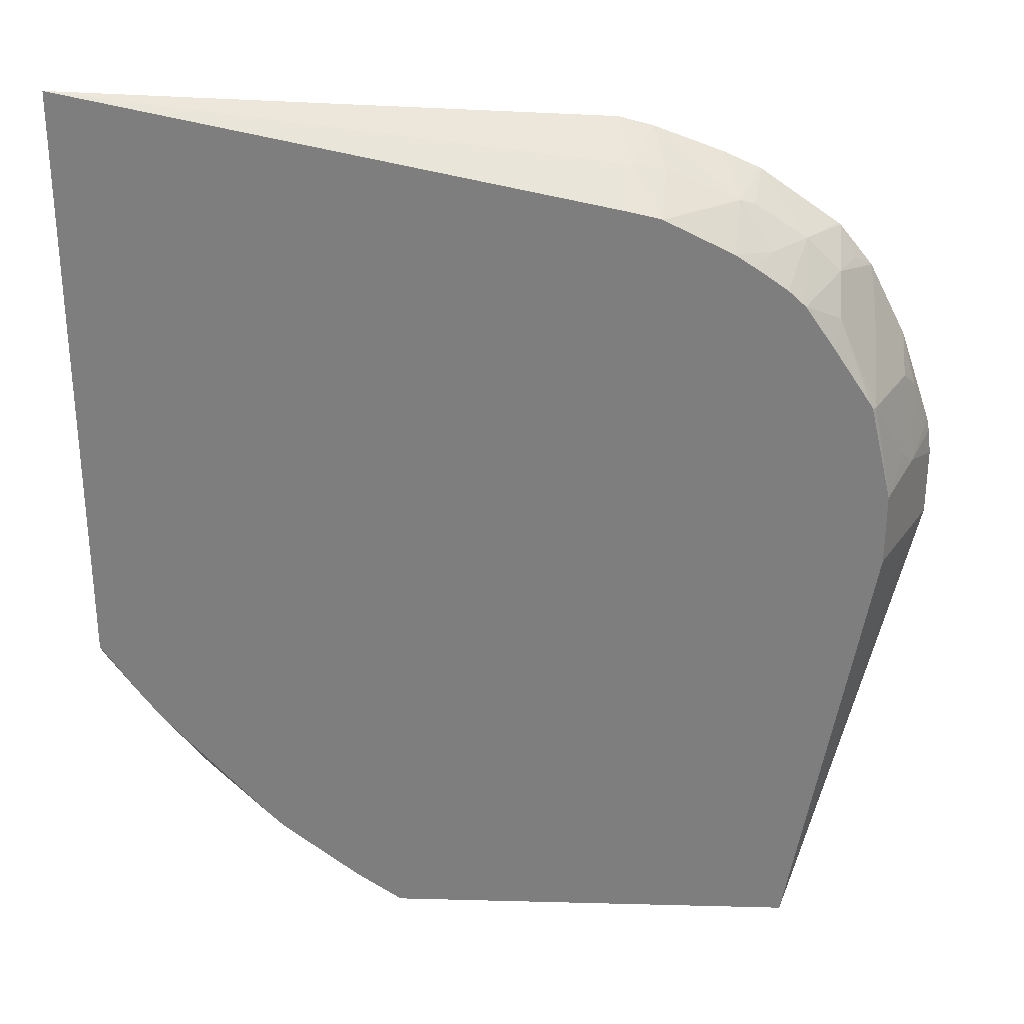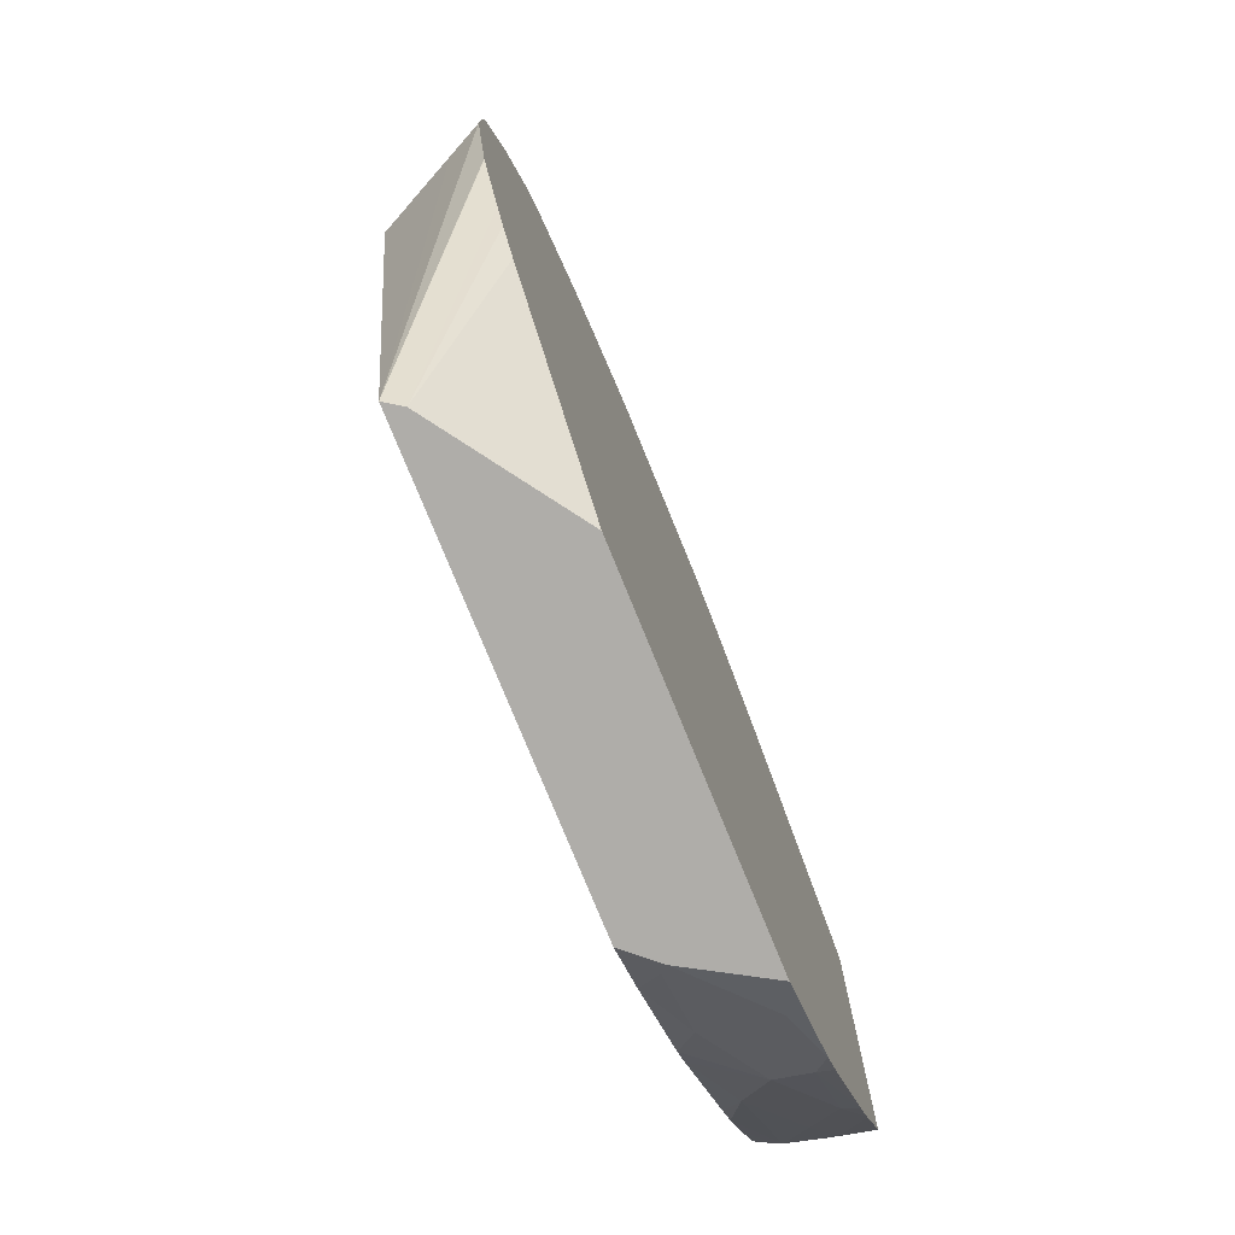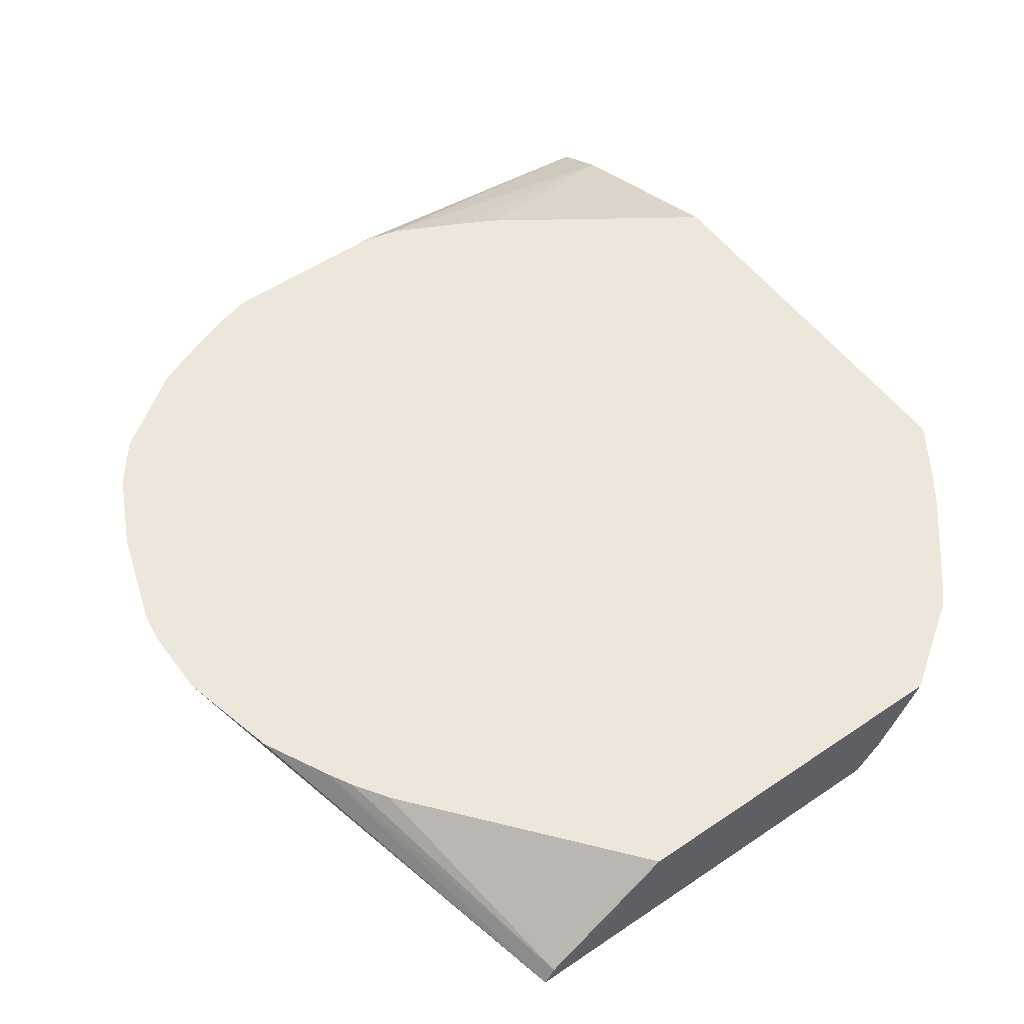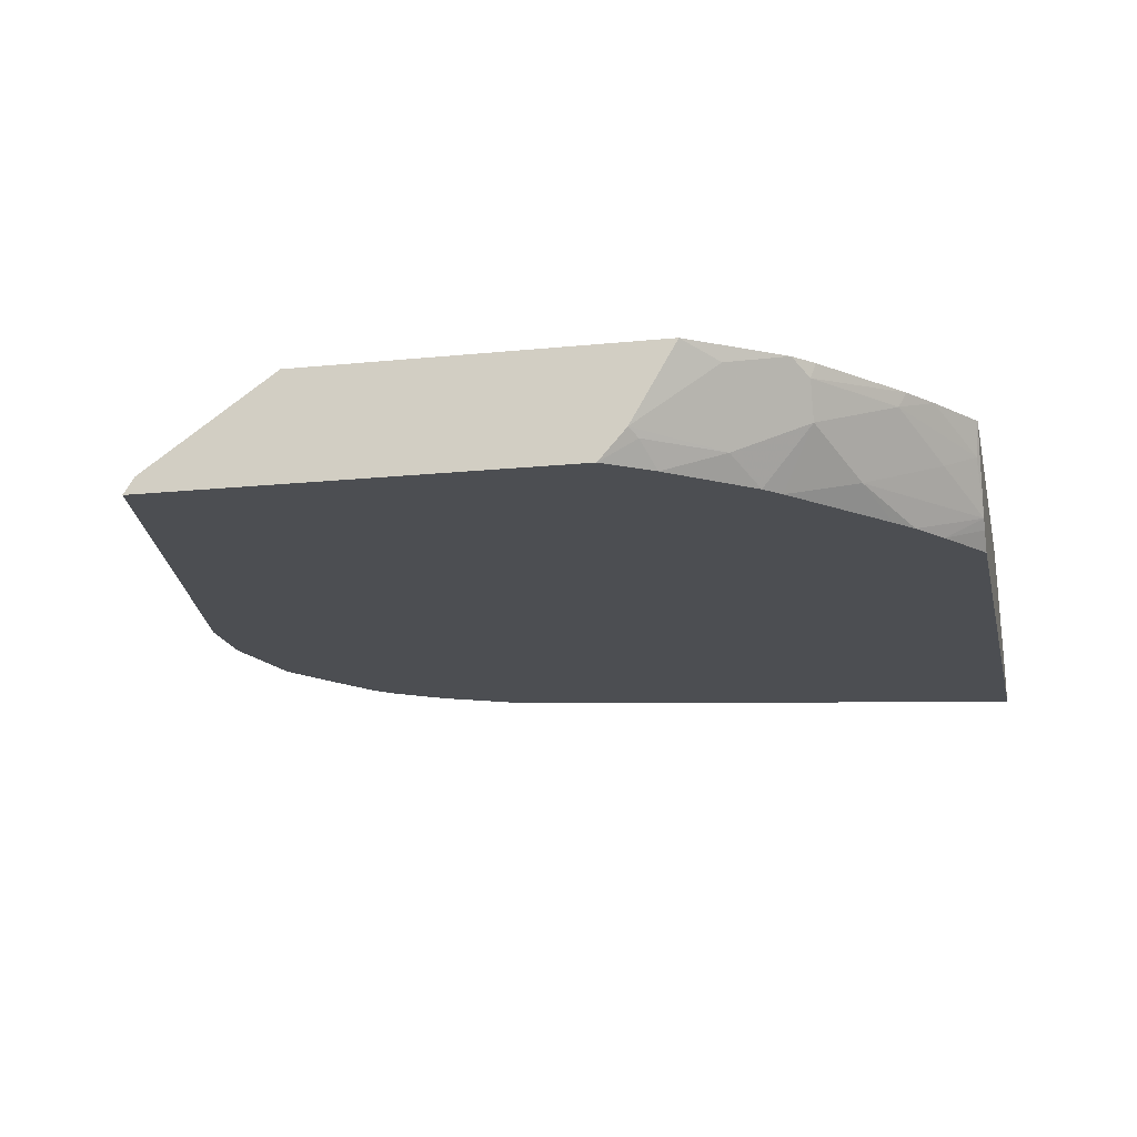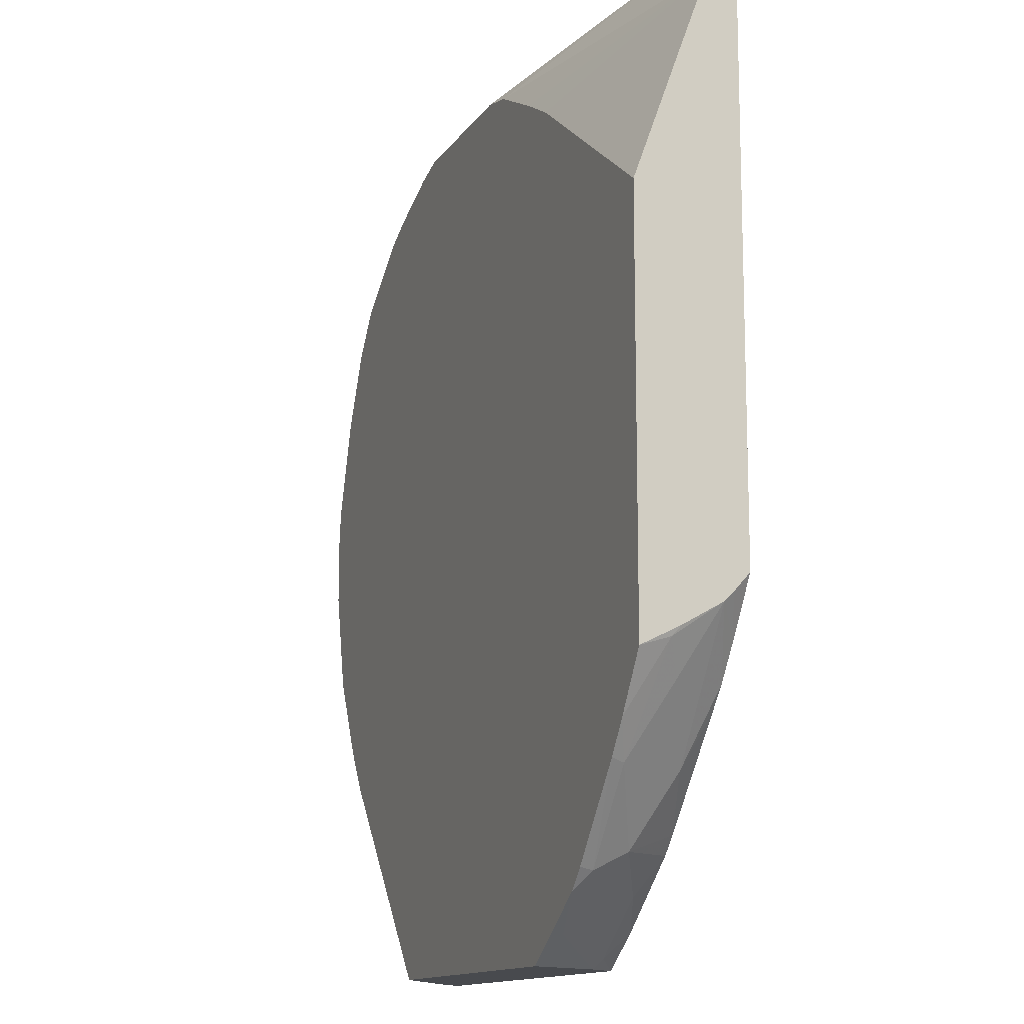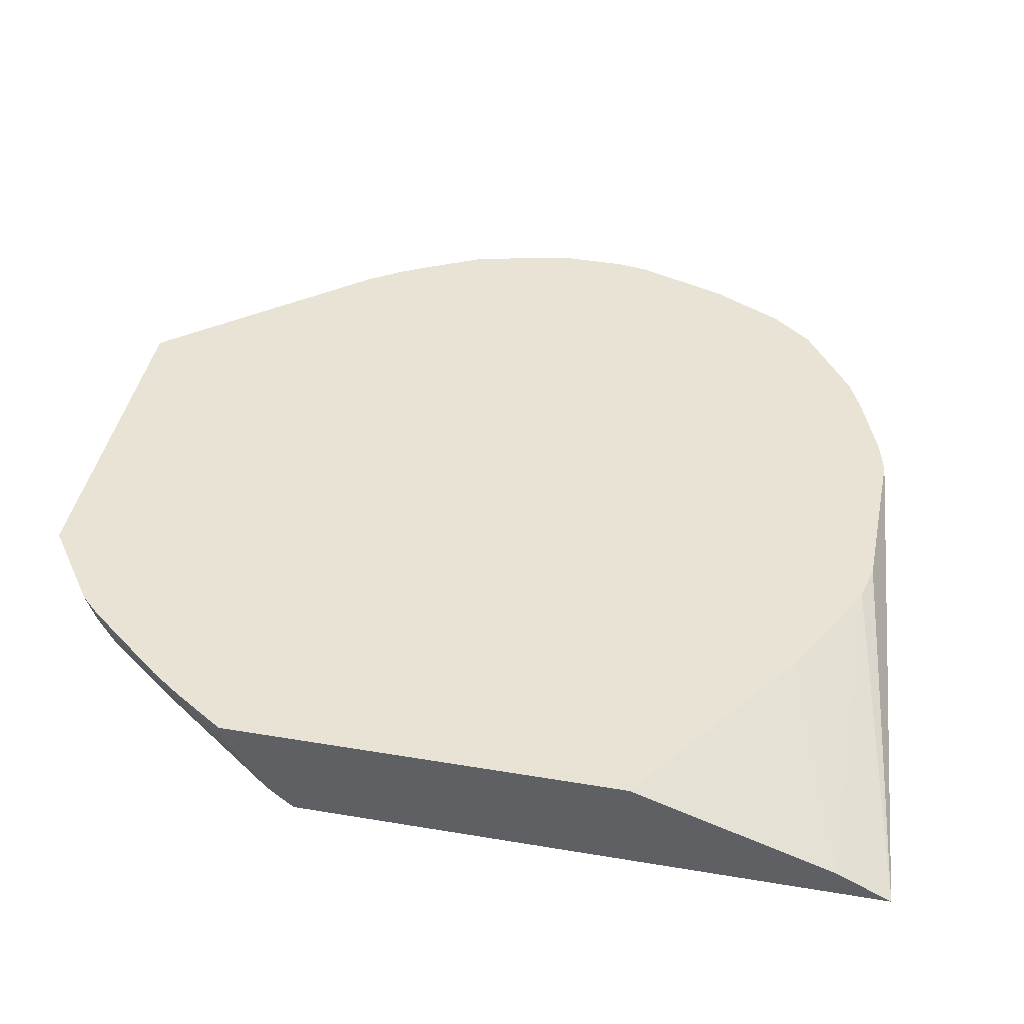
<metadata>
{"format":"obj","ext":"obj","renderer":"f3d","projection":"perspective","resolution":1024,"background":"white","views":[{"elev":30.2,"azim":2.2,"up":"+Z"},{"elev":-77.3,"azim":112.2,"up":"+Z"},{"elev":53.6,"azim":144.1,"up":"+Y"},{"elev":-16.7,"azim":-168.2,"up":"+Y"},{"elev":-13.2,"azim":-111.3,"up":"+Z"},{"elev":42.3,"azim":-78.6,"up":"+Y"}]}
</metadata>
<code>
v -0.5927 -0.2448 -0.01807
v -0.2807 -0.2448 -0.08213
v -0.2754 -0.2149 -0.0672
v -0.2838 -0.1831 -0.05125
v -0.3846 -0.1831 -0.05125
v -0.4072 -0.1831 -0.05628
v -0.5927 -0.2352 -0.03616
v -0.5927 -0.2448 -0.3745
v -0.263 -0.2448 -0.08603
v -0.257 -0.2116 -0.07057
v -0.2641 -0.1831 -0.05628
v -0.2587 -0.2448 -0.08716
v -0.5927 -0.2271 -0.05162
v -0.4475 -0.1831 -0.07645
v -0.5927 -0.2352 -0.3853
v -0.5719 -0.2448 -0.4063
v -0.215 -0.2149 -0.08737
v -0.2234 -0.1831 -0.07142
v -0.2185 -0.2448 -0.1073
v -0.4735 -0.1831 -0.09069
v -0.5927 -0.1831 -0.173
v -0.5927 -0.23 -0.3905
v -0.5577 -0.2448 -0.4264
v -0.1965 -0.2317 -0.1109
v -0.2066 -0.2116 -0.09069
v -0.2021 -0.1831 -0.08122
v -0.2032 -0.1831 -0.08063
v -0.2078 -0.2448 -0.1144
v -0.5927 -0.1831 -0.4156
v -0.5927 -0.2064 -0.404
v -0.5911 -0.2015 -0.4097
v -0.5743 -0.2116 -0.4282
v -0.534 -0.2317 -0.4685
v -0.547 -0.2448 -0.4388
v -0.1764 -0.2116 -0.1109
v -0.2033 -0.2448 -0.1174
v -0.1876 -0.2448 -0.1286
v -0.1948 -0.2015 -0.09406
v -0.1565 -0.1831 -0.1136
v -0.5715 -0.1831 -0.448
v -0.5927 -0.2015 -0.4065
v -0.5541 -0.1914 -0.4685
v -0.5138 -0.2116 -0.5088
v -0.496 -0.2448 -0.4976
v -0.1551 -0.1831 -0.1148
v -0.1775 -0.2448 -0.1381
v -0.1562 -0.2116 -0.131
v -0.5583 -0.1831 -0.4664
v -0.5138 -0.1914 -0.5189
v -0.5054 -0.1831 -0.5293
v -0.4288 -0.2273 -0.5648
v -0.4735 -0.2317 -0.529
v -0.4866 -0.2448 -0.5076
v -0.1461 -0.1914 -0.131
v -0.1357 -0.1831 -0.1394
v -0.1597 -0.2448 -0.1642
v -0.1562 -0.2317 -0.1512
v -0.1335 -0.2418 -0.2015
v -0.1335 -0.2015 -0.1612
v -0.5166 -0.1831 -0.5175
v -0.4545 -0.1831 -0.5648
v -0.4735 -0.1914 -0.5491
v -0.4133 -0.2448 -0.5648
v -0.4332 -0.2317 -0.5591
v -0.4403 -0.2448 -0.5456
v -0.1348 -0.1831 -0.1411
v -0.1372 -0.2448 -0.1986
v -0.1134 -0.2015 -0.2015
v -0.1357 -0.2448 -0.2015
v -0.1224 -0.2448 -0.259
v -0.1134 -0.2217 -0.2419
v -0.1058 -0.2116 -0.2519
v -0.25 -0.1831 -0.5648
v -0.1686 -0.2448 -0.5648
v -0.1146 -0.1831 -0.1814
v -0.1058 -0.1914 -0.2116
v -0.1138 -0.1831 -0.1831
v -0.1008 -0.2015 -0.262
v -0.1224 -0.2448 -0.3022
v -0.09158 -0.1831 -0.262
v -0.09345 -0.1831 -0.2469
v -0.09502 -0.1831 -0.2393
v -0.1749 -0.2353 -0.5648
v -0.1465 -0.1831 -0.4378
v -0.1055 -0.1831 -0.3627
v -0.09158 -0.1831 -0.3022
v -0.1008 -0.2015 -0.3022
v -0.1254 -0.1831 -0.403
v -0.1058 -0.1831 -0.3635
v -0.1332 -0.1831 -0.4175
f 43 52 53
f 43 51 52
f 43 50 51
f 40 48 42
f 42 49 43
f 42 48 49
f 43 49 50
f 43 53 44
f 49 60 50
f 45 54 55
f 46 56 57
f 46 57 47
f 47 57 58
f 47 58 59
f 47 59 55
f 47 55 54
f 48 60 49
f 50 61 62
f 45 47 54
f 35 47 45
f 30 41 31
f 35 37 46
f 23 33 34
f 50 62 51
f 24 35 25
f 24 28 36
f 24 36 37
f 24 37 35
f 25 35 38
f 25 38 26
f 26 38 35
f 26 35 39
f 29 40 31
f 29 31 41
f 31 40 42
f 31 42 32
f 32 42 43
f 32 43 33
f 33 43 44
f 33 44 34
f 35 45 39
f 35 46 47
f 51 62 61
f 68 76 77
f 51 73 83
f 70 87 78
f 72 78 80
f 72 80 81
f 72 81 82
f 72 82 76
f 73 84 83
f 74 85 86
f 74 86 87
f 70 79 87
f 74 87 79
f 74 88 89
f 74 89 85
f 76 82 77
f 78 87 86
f 78 86 80
f 83 84 90
f 83 90 88
f 22 33 23
f 74 83 88
f 70 72 71
f 70 78 72
f 68 77 75
f 51 83 74
f 51 74 63
f 51 63 64
f 51 64 52
f 52 64 65
f 52 65 53
f 55 59 66
f 56 67 57
f 57 67 58
f 58 68 59
f 58 67 69
f 58 69 70
f 58 70 71
f 58 71 72
f 58 72 68
f 59 68 75
f 59 75 66
f 63 65 64
f 68 72 76
f 51 61 73
f 22 32 33
f 12 19 17
f 22 30 31
f 1 70 69
f 1 69 67
f 1 67 56
f 1 56 46
f 1 46 37
f 1 37 36
f 1 36 28
f 1 28 19
f 1 74 79
f 1 19 12
f 1 9 2
f 2 9 3
f 3 10 11
f 3 11 4
f 3 9 12
f 3 12 10
f 4 11 18
f 4 18 27
f 1 12 9
f 1 63 74
f 1 65 63
f 1 53 65
f 22 31 32
f 1 2 3
f 1 3 4
f 1 4 5
f 1 5 6
f 1 6 7
f 1 7 13
f 1 13 21
f 1 21 29
f 1 29 41
f 1 41 30
f 1 30 22
f 1 22 15
f 1 15 8
f 1 8 16
f 1 16 23
f 1 23 34
f 1 34 44
f 1 44 53
f 4 27 26
f 4 26 39
f 1 79 70
f 4 45 55
f 4 20 14
f 4 14 6
f 4 6 5
f 6 13 7
f 6 14 13
f 8 15 16
f 10 12 17
f 11 17 18
f 4 21 20
f 13 14 20
f 15 22 16
f 16 22 23
f 17 19 24
f 17 24 25
f 17 25 26
f 17 26 27
f 17 27 18
f 4 39 45
f 13 20 21
f 4 29 21
f 10 17 11
f 4 66 75
f 4 55 66
f 4 40 29
f 4 75 77
f 4 77 82
f 4 82 81
f 4 81 80
f 4 80 86
f 4 86 85
f 4 85 89
f 4 89 88
f 19 28 24
f 4 88 90
f 4 60 48
f 4 50 60
f 4 61 50
f 4 48 40
f 4 84 73
f 4 90 84
f 4 73 61

</code>
